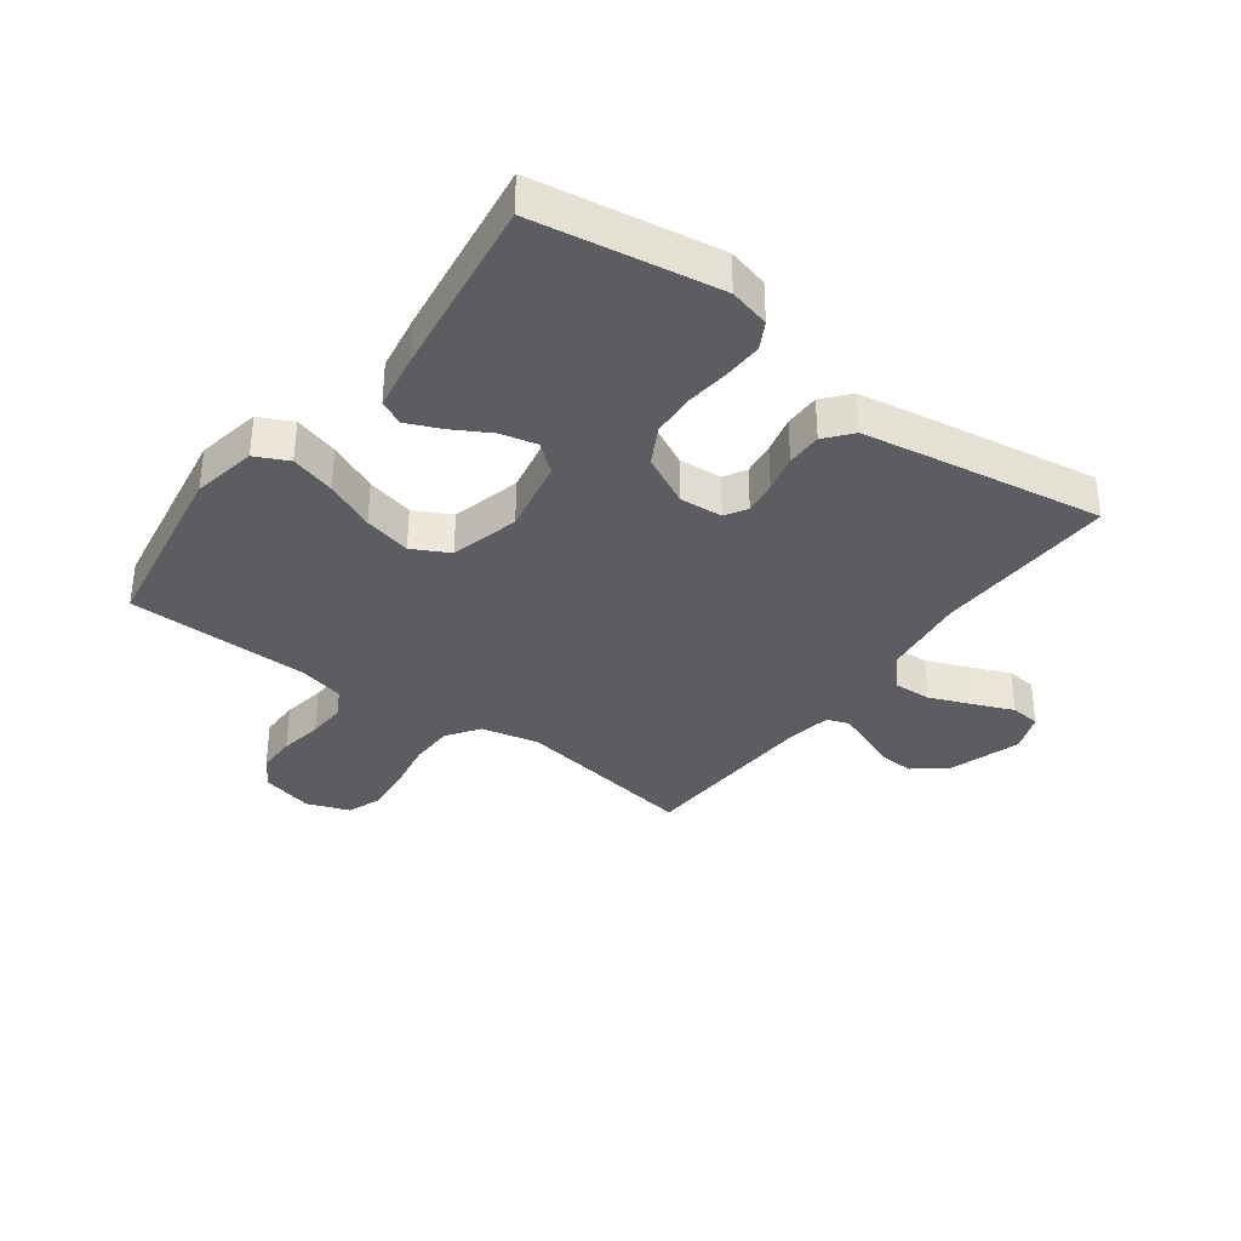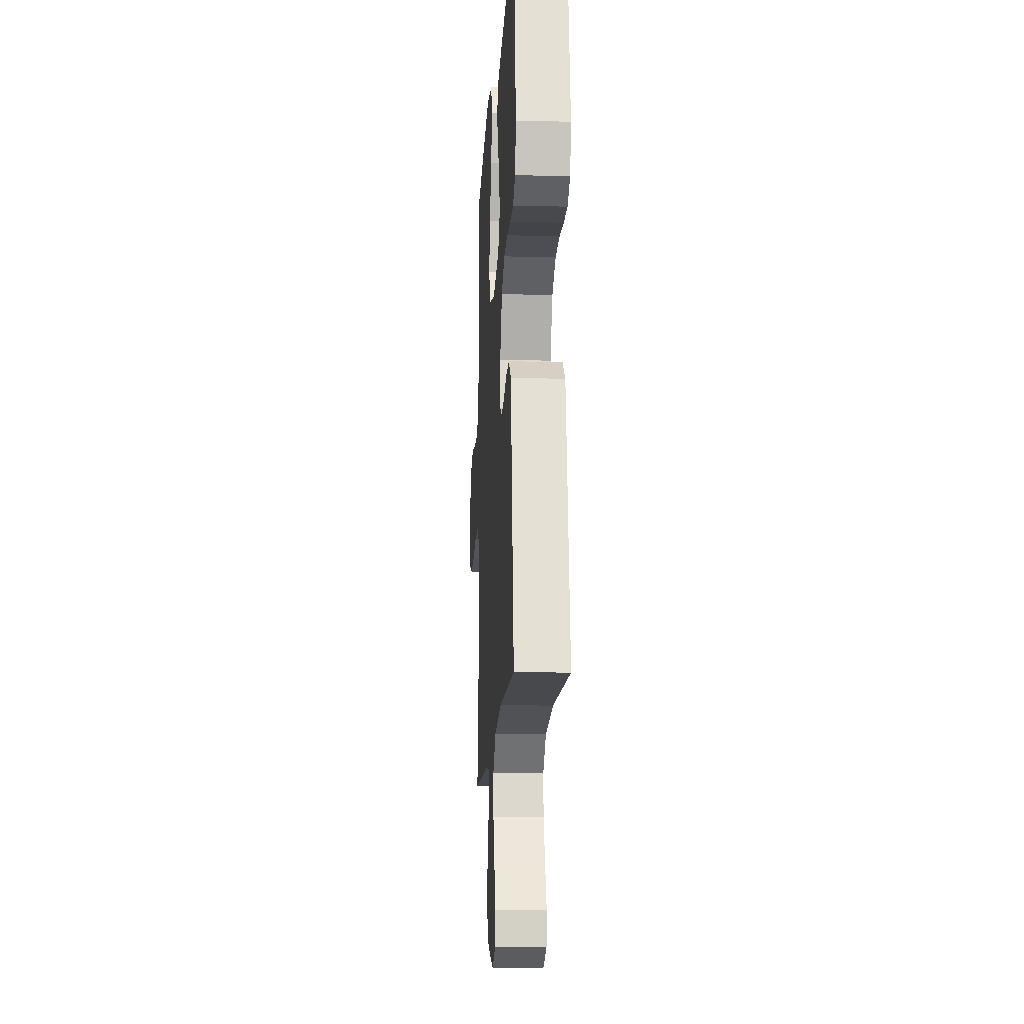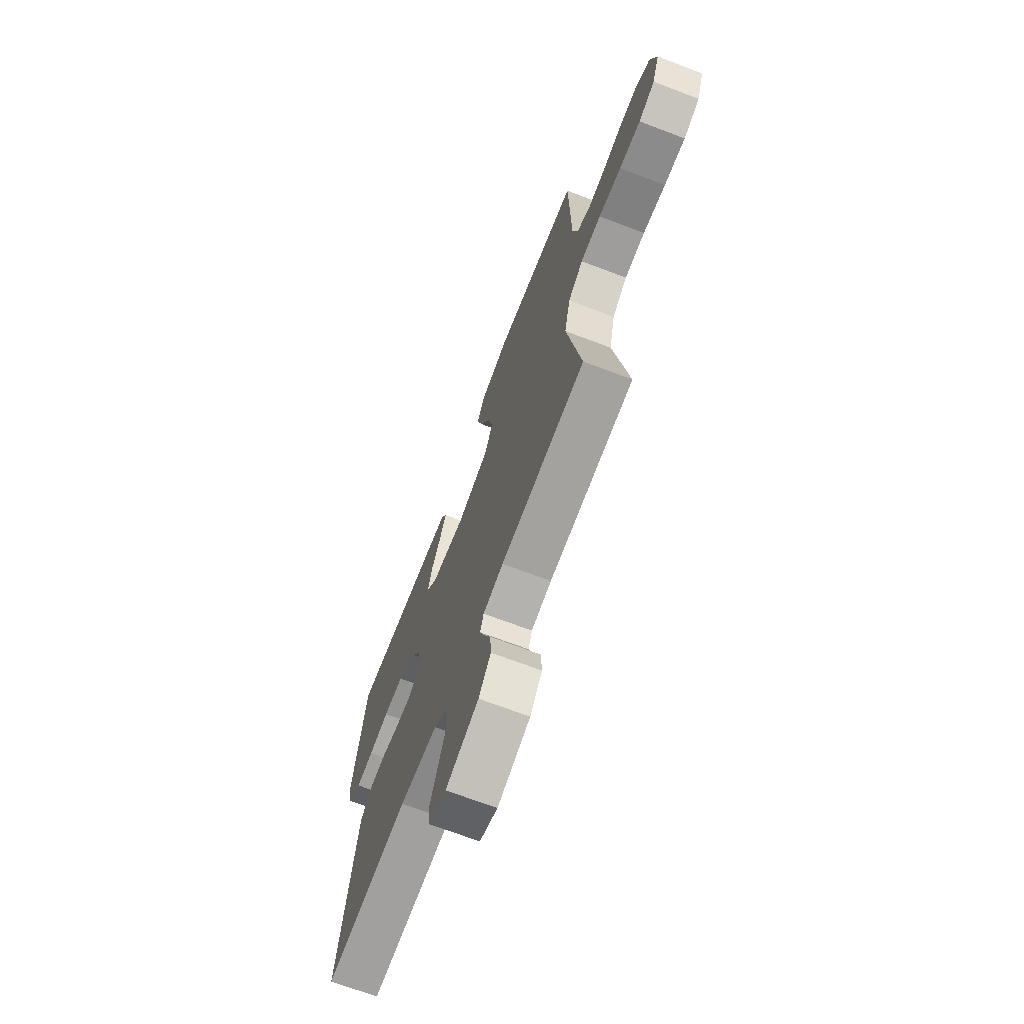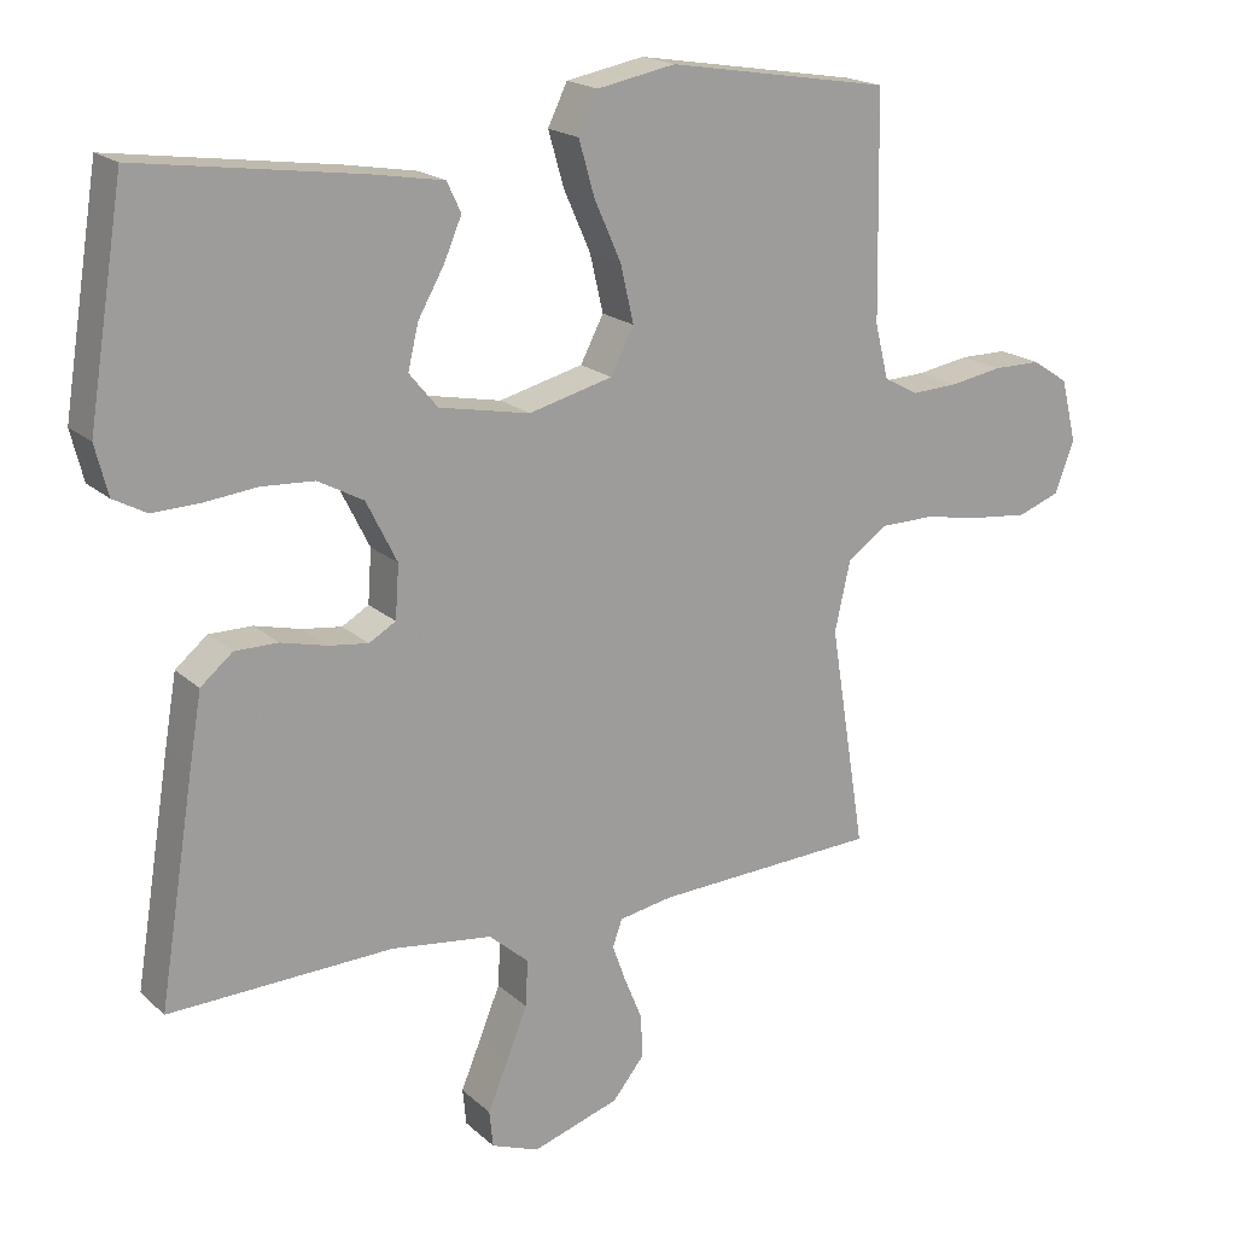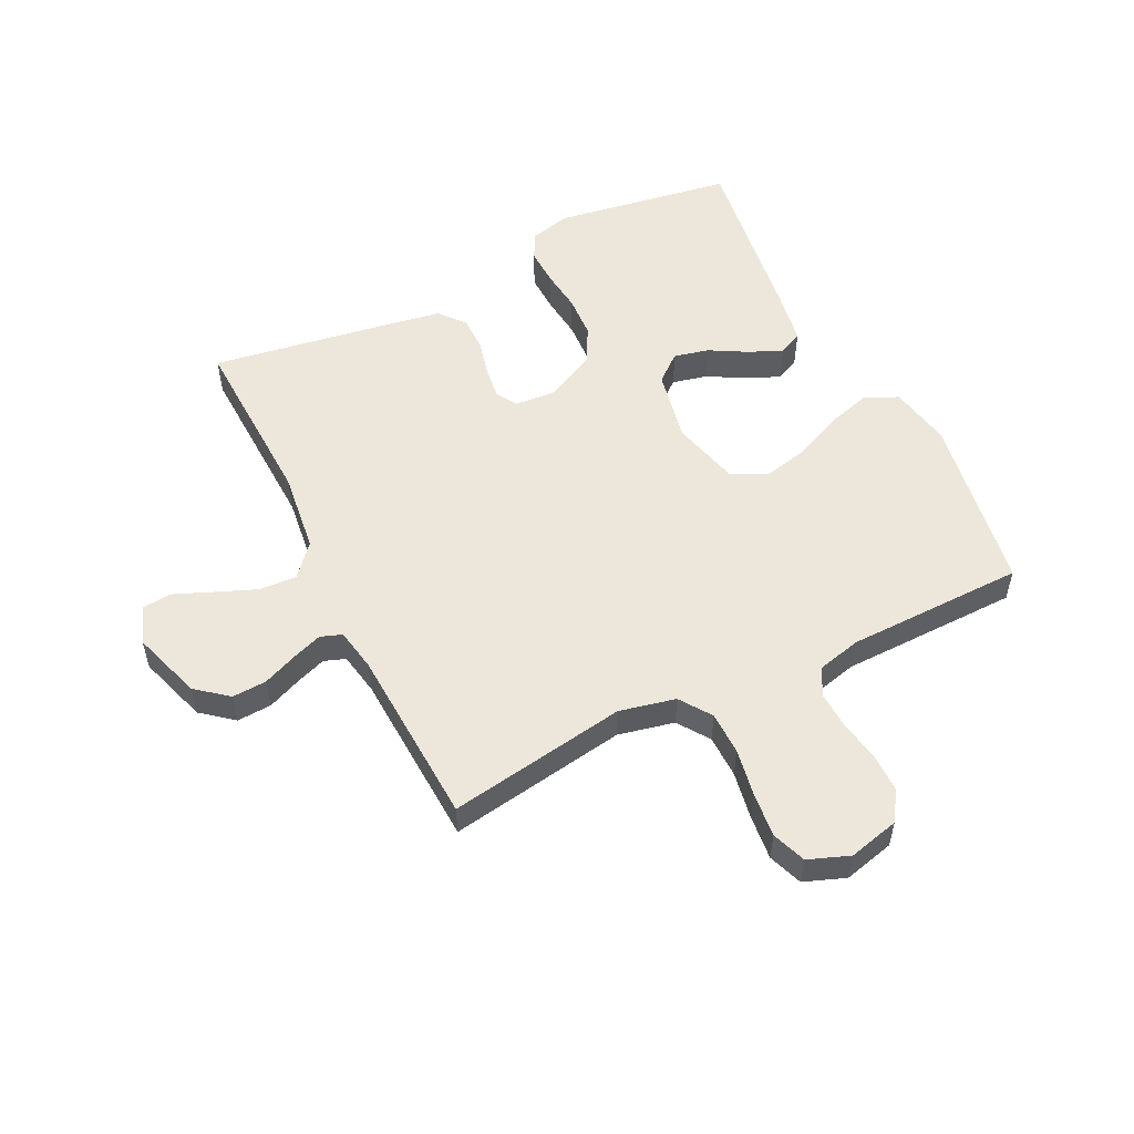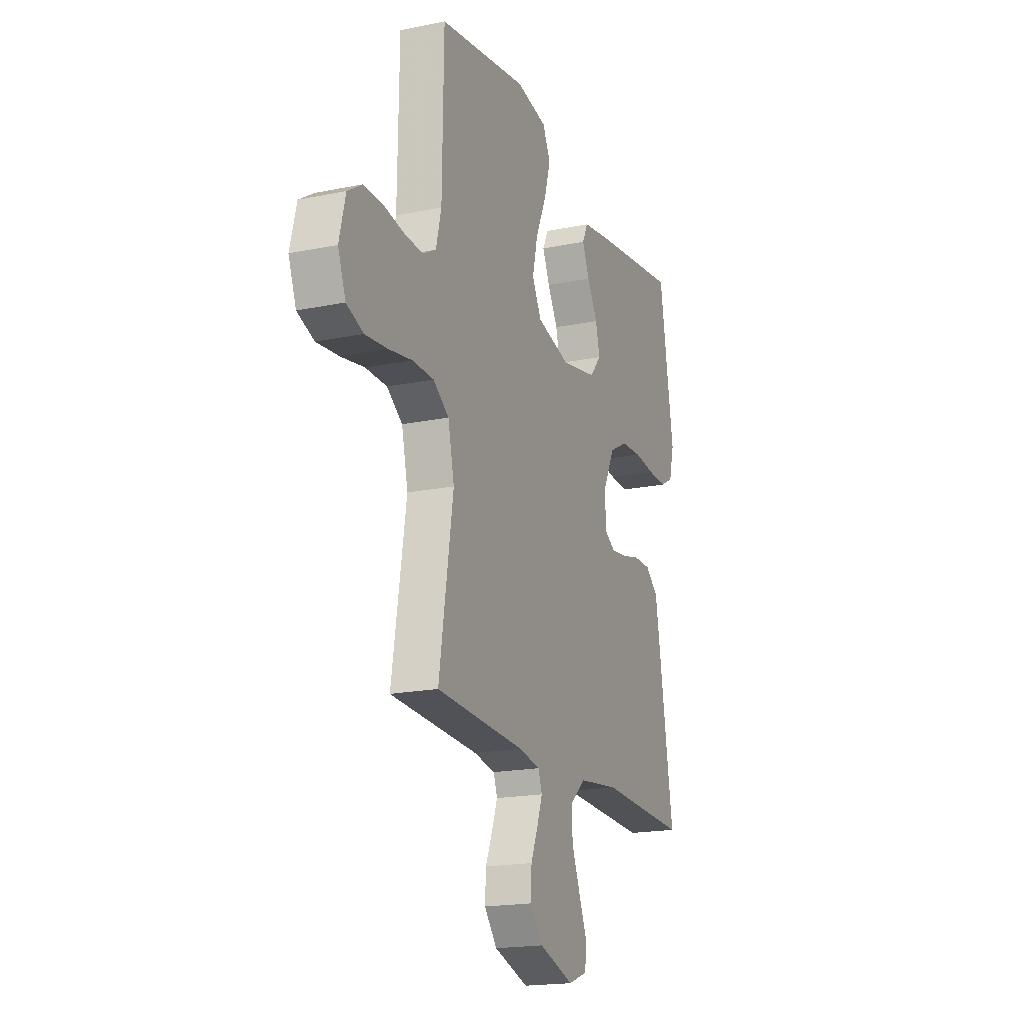
<metadata>
{"format":"obj","ext":"obj","renderer":"f3d","projection":"perspective","resolution":1024,"background":"white","views":[{"elev":-35.5,"azim":53.5,"up":"+Y"},{"elev":-14.2,"azim":86.7,"up":"+Z"},{"elev":-69.8,"azim":-110.8,"up":"+Z"},{"elev":18.8,"azim":148.3,"up":"+Z"},{"elev":53.9,"azim":-116.3,"up":"+Y"},{"elev":-18.7,"azim":-68.5,"up":"+Z"}]}
</metadata>
<code>
v 0.5 0.07 0.5
v 0.548 0.07 0.2
v 0.531 0.07 0.133
v 0.487 0.07 0.109
v 0.424 0.07 0.111
v 0.352 0.07 0.119
v 0.281 0.07 0.115
v 0.22 0.07 0.082
v 0.179 0.07 0
v 0.184 0.07 -0.071
v 0.22 0.07 -0.092
v 0.274 0.07 -0.085
v 0.335 0.07 -0.07
v 0.393 0.07 -0.07
v 0.436 0.07 -0.106
v 0.452 0.07 -0.2
v 0.5 0.07 -0.5
v 0.2 0.07 -0.489
v 0.064 0.07 -0.506
v 0.011 0.07 -0.552
v 0.014 0.07 -0.614
v 0.042 0.07 -0.683
v 0.069 0.07 -0.748
v 0.064 0.07 -0.797
v 0 0.07 -0.821
v -0.117 0.07 -0.783
v -0.16 0.07 -0.73
v -0.157 0.07 -0.672
v -0.133 0.07 -0.614
v -0.115 0.07 -0.564
v -0.128 0.07 -0.528
v -0.2 0.07 -0.515
v -0.5 0.07 -0.5
v -0.452 0.07 -0.2
v -0.473 0.07 -0.106
v -0.526 0.07 -0.069
v -0.598 0.07 -0.068
v -0.678 0.07 -0.082
v -0.753 0.07 -0.09
v -0.81 0.07 -0.069
v -0.836 0.07 0
v -0.815 0.07 0.085
v -0.766 0.07 0.117
v -0.702 0.07 0.117
v -0.632 0.07 0.105
v -0.569 0.07 0.102
v -0.523 0.07 0.127
v -0.505 0.07 0.2
v -0.5 0.07 0.5
v -0.2 0.07 0.549
v -0.095 0.07 0.529
v -0.069 0.07 0.475
v -0.09 0.07 0.402
v -0.126 0.07 0.321
v -0.144 0.07 0.244
v -0.113 0.07 0.184
v 0 0.07 0.155
v 0.122 0.07 0.179
v 0.16 0.07 0.225
v 0.146 0.07 0.284
v 0.111 0.07 0.346
v 0.087 0.07 0.402
v 0.106 0.07 0.442
v 0.2 0.07 0.458
v 0.5 0 0.5
v 0.548 0 0.2
v 0.531 0 0.133
v 0.487 0 0.109
v 0.424 0 0.111
v 0.352 0 0.119
v 0.281 0 0.115
v 0.22 0 0.082
v 0.179 0 0
v 0.184 0 -0.071
v 0.22 0 -0.092
v 0.274 0 -0.085
v 0.335 0 -0.07
v 0.393 0 -0.07
v 0.436 0 -0.106
v 0.452 0 -0.2
v 0.5 0 -0.5
v 0.2 0 -0.489
v 0.064 0 -0.506
v 0.011 0 -0.552
v 0.014 0 -0.614
v 0.042 0 -0.683
v 0.069 0 -0.748
v 0.064 0 -0.797
v 0 0 -0.821
v -0.117 0 -0.783
v -0.16 0 -0.73
v -0.157 0 -0.672
v -0.133 0 -0.614
v -0.115 0 -0.564
v -0.128 0 -0.528
v -0.2 0 -0.515
v -0.5 0 -0.5
v -0.452 0 -0.2
v -0.473 0 -0.106
v -0.526 0 -0.069
v -0.598 0 -0.068
v -0.678 0 -0.082
v -0.753 0 -0.09
v -0.81 0 -0.069
v -0.836 0 0
v -0.815 0 0.085
v -0.766 0 0.117
v -0.702 0 0.117
v -0.632 0 0.105
v -0.569 0 0.102
v -0.523 0 0.127
v -0.505 0 0.2
v -0.5 0 0.5
v -0.2 0 0.549
v -0.095 0 0.529
v -0.069 0 0.475
v -0.09 0 0.402
v -0.126 0 0.321
v -0.144 0 0.244
v -0.113 0 0.184
v 0 0 0.155
v 0.122 0 0.179
v 0.16 0 0.225
v 0.146 0 0.284
v 0.111 0 0.346
v 0.087 0 0.402
v 0.106 0 0.442
v 0.2 0 0.458
f 60 61 62 63
f 60 63 64 1
f 51 52 53 54
f 51 54 55
f 48 49 50 51
f 47 48 51 55
f 46 47 55 56
f 42 43 44 45
f 42 45 46
f 41 42 46
f 37 38 39 40
f 37 40 41 46
f 32 33 34
f 31 32 34 35
f 26 27 28 29
f 26 29 30
f 25 26 30
f 22 23 24 25
f 21 22 25 30
f 20 21 30 31
f 15 16 17 18
f 15 18 19
f 12 13 14 15
f 11 12 15 19
f 10 11 19 20
f 3 4 5 6
f 3 6 7
f 2 3 7
f 59 60 1 2
f 58 59 2 7
f 57 58 7 8
f 56 57 8 9
f 36 37 46 56
f 35 36 56 9
f 20 31 35
f 9 10 20 35
f 127 126 125 124
f 65 128 127 124
f 118 117 116 115
f 119 118 115
f 115 114 113 112
f 119 115 112 111
f 120 119 111 110
f 109 108 107 106
f 110 109 106
f 110 106 105
f 104 103 102 101
f 110 105 104 101
f 98 97 96
f 99 98 96 95
f 93 92 91 90
f 94 93 90
f 94 90 89
f 89 88 87 86
f 94 89 86 85
f 95 94 85 84
f 82 81 80 79
f 83 82 79
f 79 78 77 76
f 83 79 76 75
f 84 83 75 74
f 70 69 68 67
f 71 70 67
f 71 67 66
f 66 65 124 123
f 71 66 123 122
f 72 71 122 121
f 73 72 121 120
f 120 110 101 100
f 73 120 100 99
f 99 95 84
f 99 84 74 73
f 1 65 66 2
f 2 66 67 3
f 3 67 68 4
f 4 68 69 5
f 5 69 70 6
f 6 70 71 7
f 7 71 72 8
f 8 72 73 9
f 9 73 74 10
f 10 74 75 11
f 11 75 76 12
f 12 76 77 13
f 13 77 78 14
f 14 78 79 15
f 15 79 80 16
f 16 80 81 17
f 17 81 82 18
f 18 82 83 19
f 19 83 84 20
f 20 84 85 21
f 21 85 86 22
f 22 86 87 23
f 23 87 88 24
f 24 88 89 25
f 25 89 90 26
f 26 90 91 27
f 27 91 92 28
f 28 92 93 29
f 29 93 94 30
f 30 94 95 31
f 31 95 96 32
f 32 96 97 33
f 33 97 98 34
f 34 98 99 35
f 35 99 100 36
f 36 100 101 37
f 37 101 102 38
f 38 102 103 39
f 39 103 104 40
f 40 104 105 41
f 41 105 106 42
f 42 106 107 43
f 43 107 108 44
f 44 108 109 45
f 45 109 110 46
f 46 110 111 47
f 47 111 112 48
f 48 112 113 49
f 49 113 114 50
f 50 114 115 51
f 51 115 116 52
f 52 116 117 53
f 53 117 118 54
f 54 118 119 55
f 55 119 120 56
f 56 120 121 57
f 57 121 122 58
f 58 122 123 59
f 59 123 124 60
f 60 124 125 61
f 61 125 126 62
f 62 126 127 63
f 63 127 128 64
f 64 128 65 1

</code>
